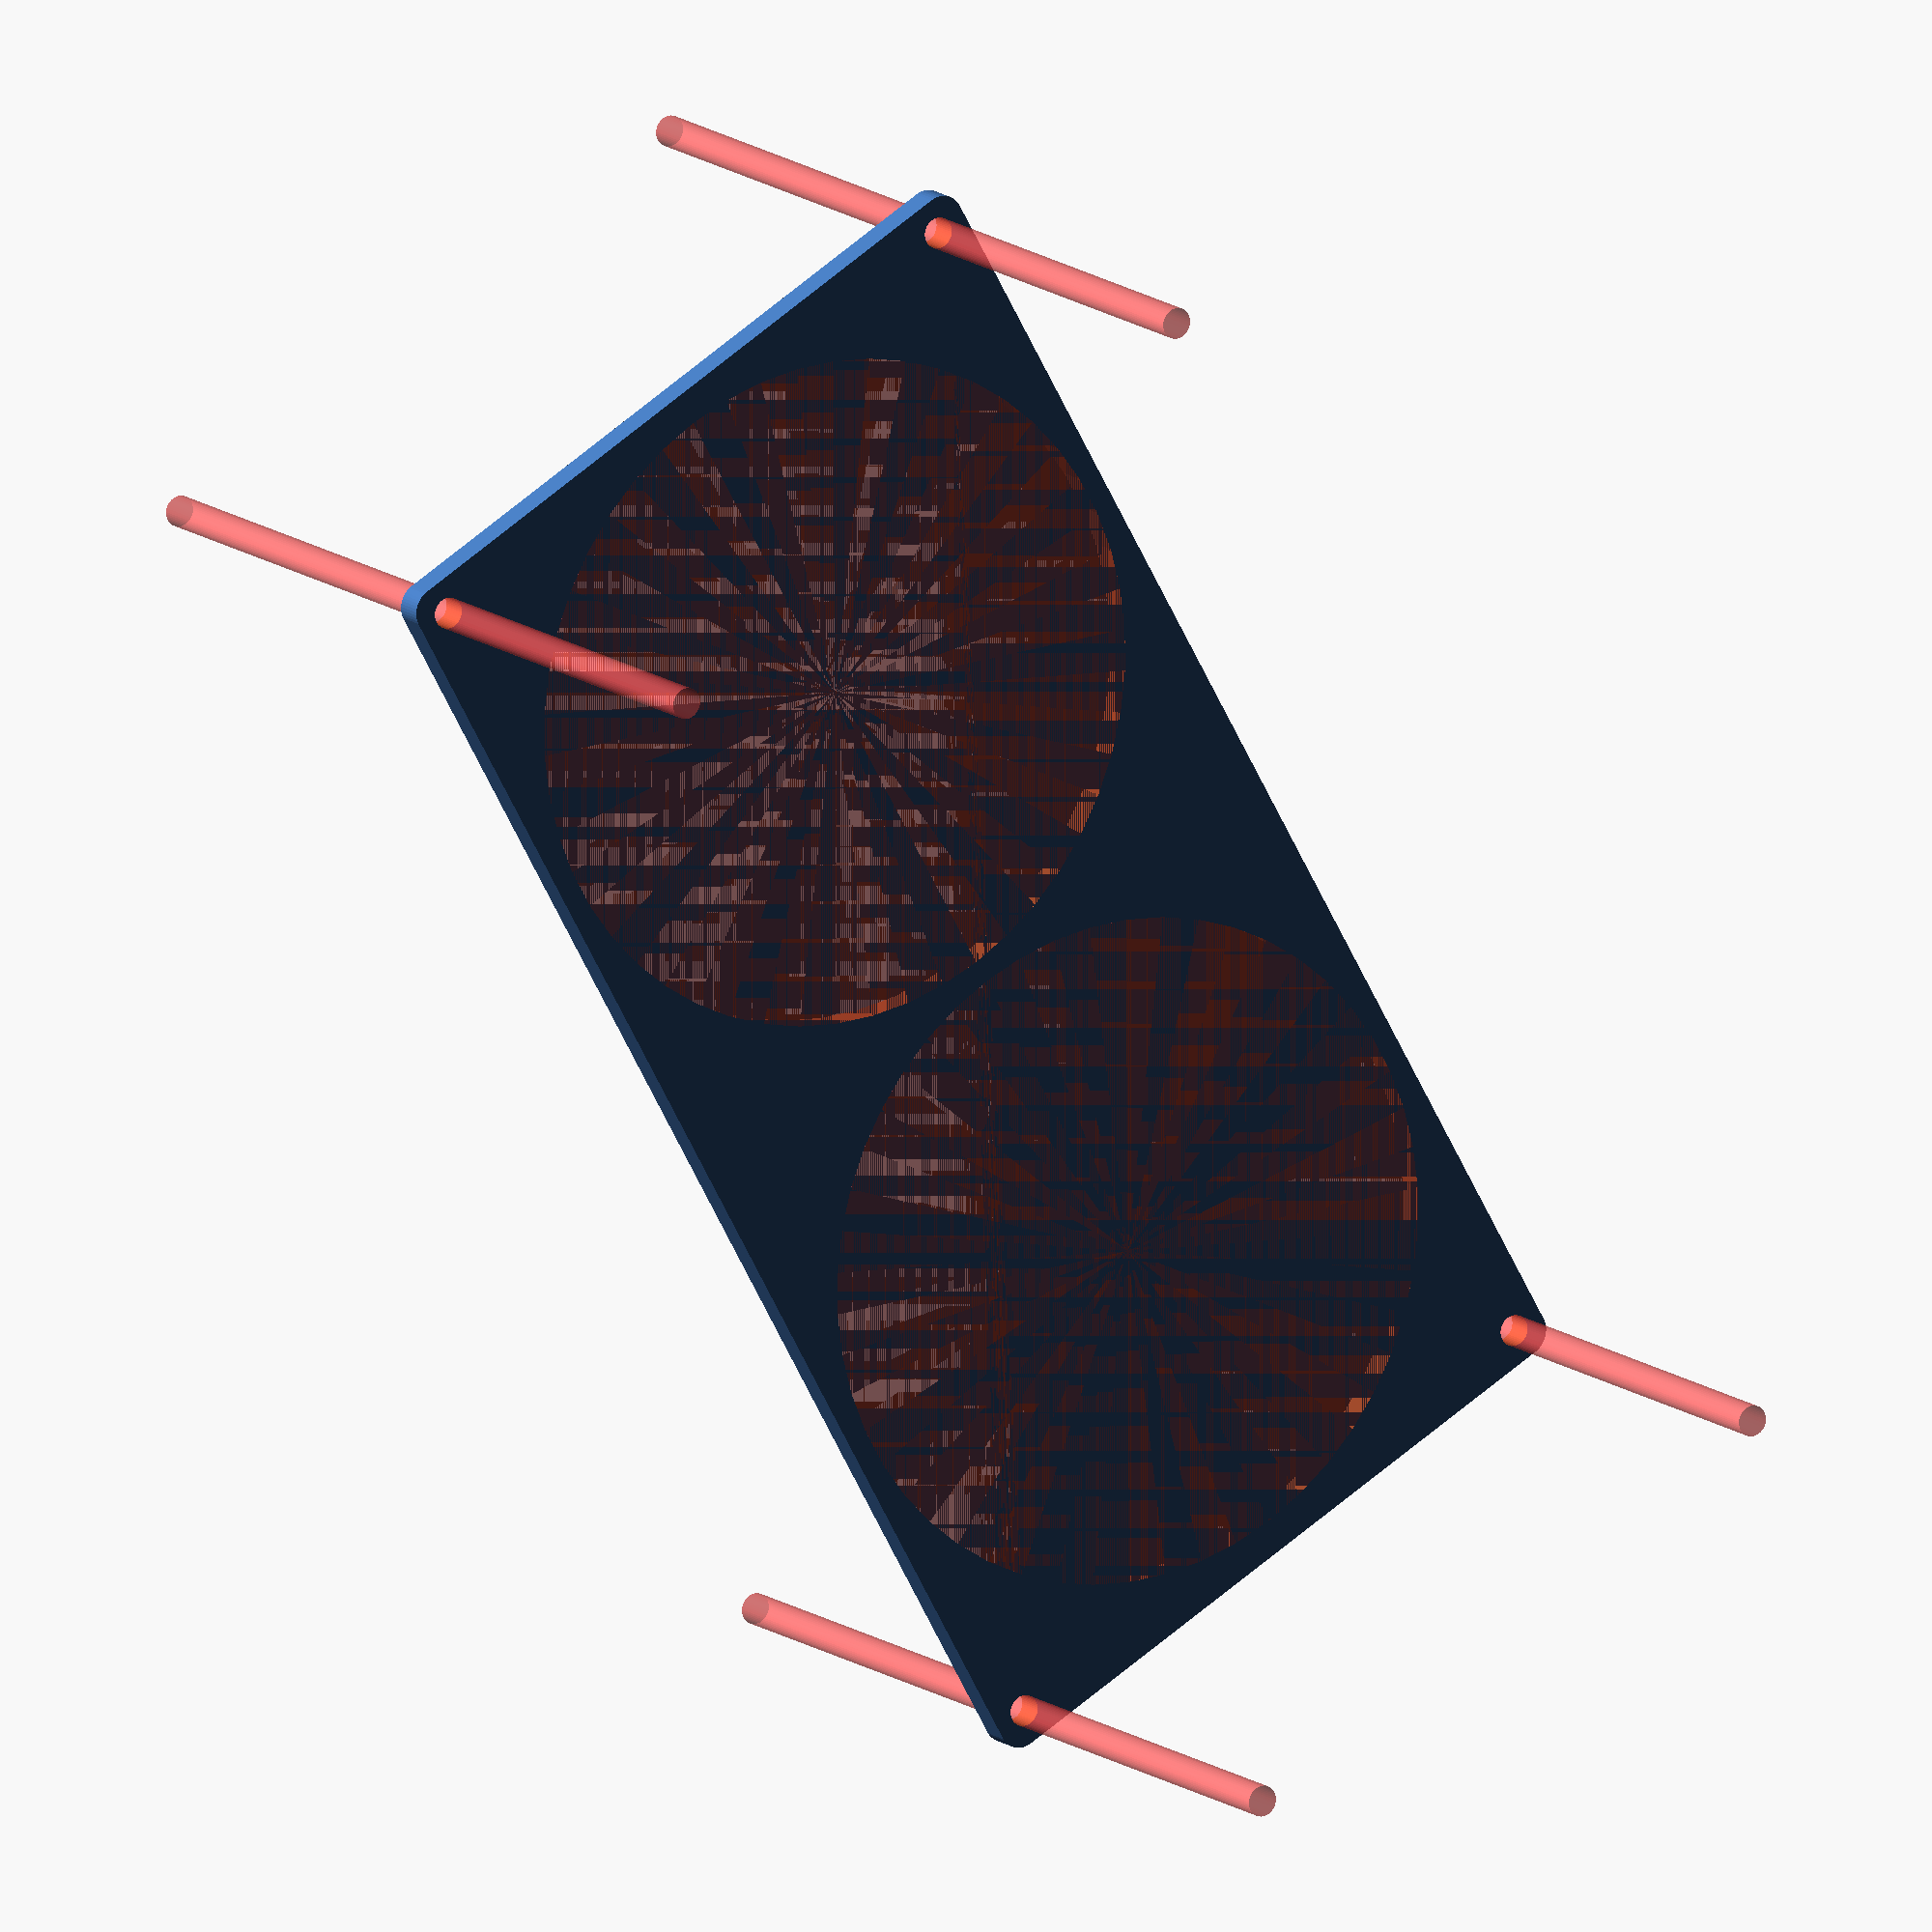
<openscad>
$fn = 50;


difference() {
	union() {
		hull() {
			translate(v = [-144.5000000000, 69.5000000000, 0]) {
				cylinder(h = 6, r = 5);
			}
			translate(v = [144.5000000000, 69.5000000000, 0]) {
				cylinder(h = 6, r = 5);
			}
			translate(v = [-144.5000000000, -69.5000000000, 0]) {
				cylinder(h = 6, r = 5);
			}
			translate(v = [144.5000000000, -69.5000000000, 0]) {
				cylinder(h = 6, r = 5);
			}
		}
	}
	union() {
		#translate(v = [-142.5000000000, -67.5000000000, -100.0000000000]) {
			cylinder(h = 200, r = 3.2500000000);
		}
		#translate(v = [-142.5000000000, 67.5000000000, -100.0000000000]) {
			cylinder(h = 200, r = 3.2500000000);
		}
		#translate(v = [142.5000000000, -67.5000000000, -100.0000000000]) {
			cylinder(h = 200, r = 3.2500000000);
		}
		#translate(v = [142.5000000000, 67.5000000000, -100.0000000000]) {
			cylinder(h = 200, r = 3.2500000000);
		}
		#translate(v = [-72.5000000000, 0, 0]) {
			cylinder(h = 6, r = 70.0000000000);
		}
		#translate(v = [72.5000000000, 0, 0]) {
			cylinder(h = 6, r = 70.0000000000);
		}
	}
}
</openscad>
<views>
elev=346.6 azim=240.9 roll=328.6 proj=o view=wireframe
</views>
